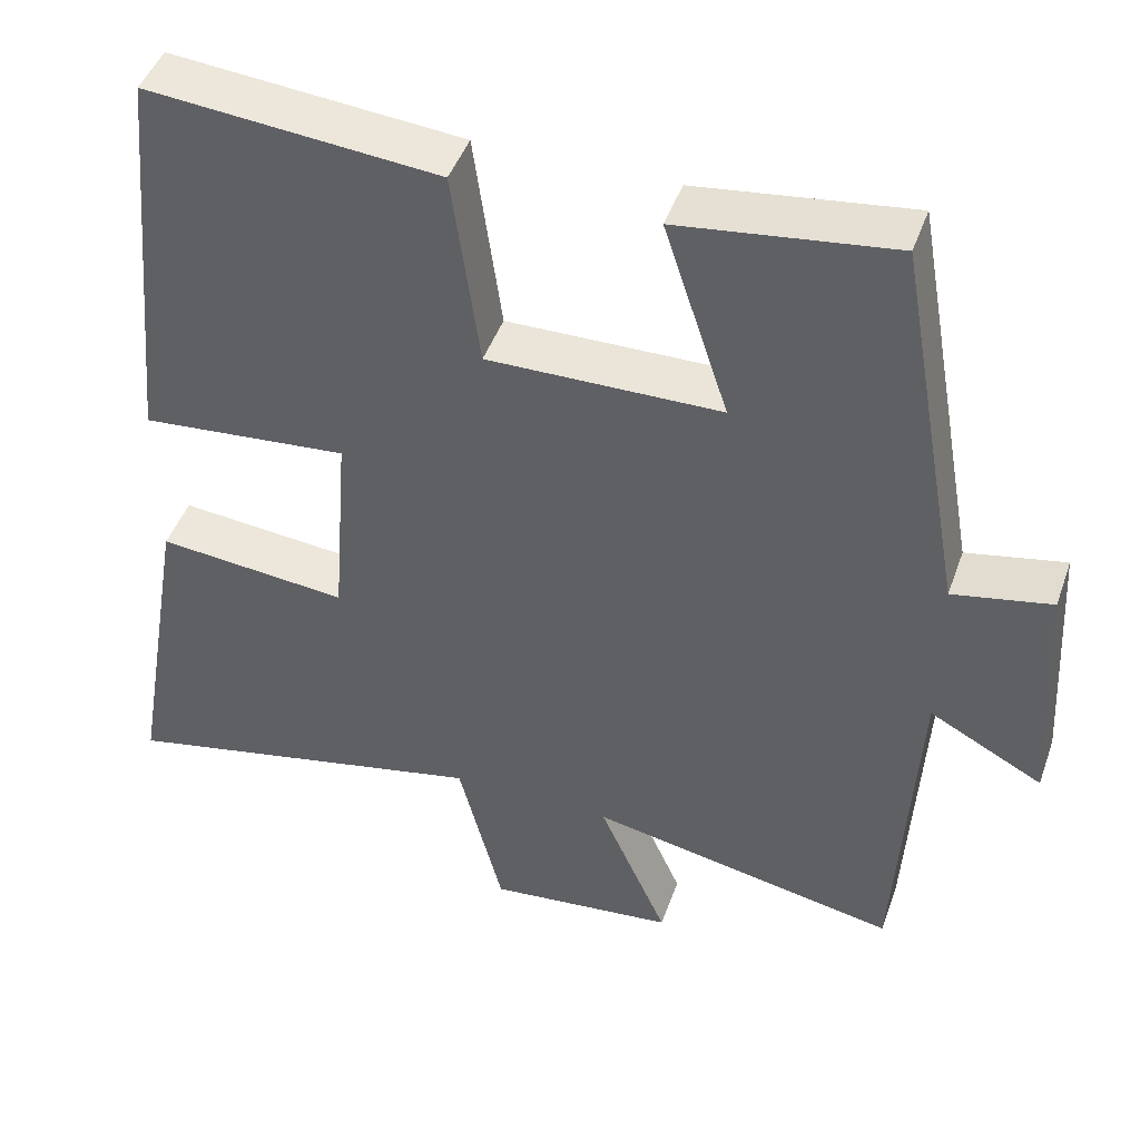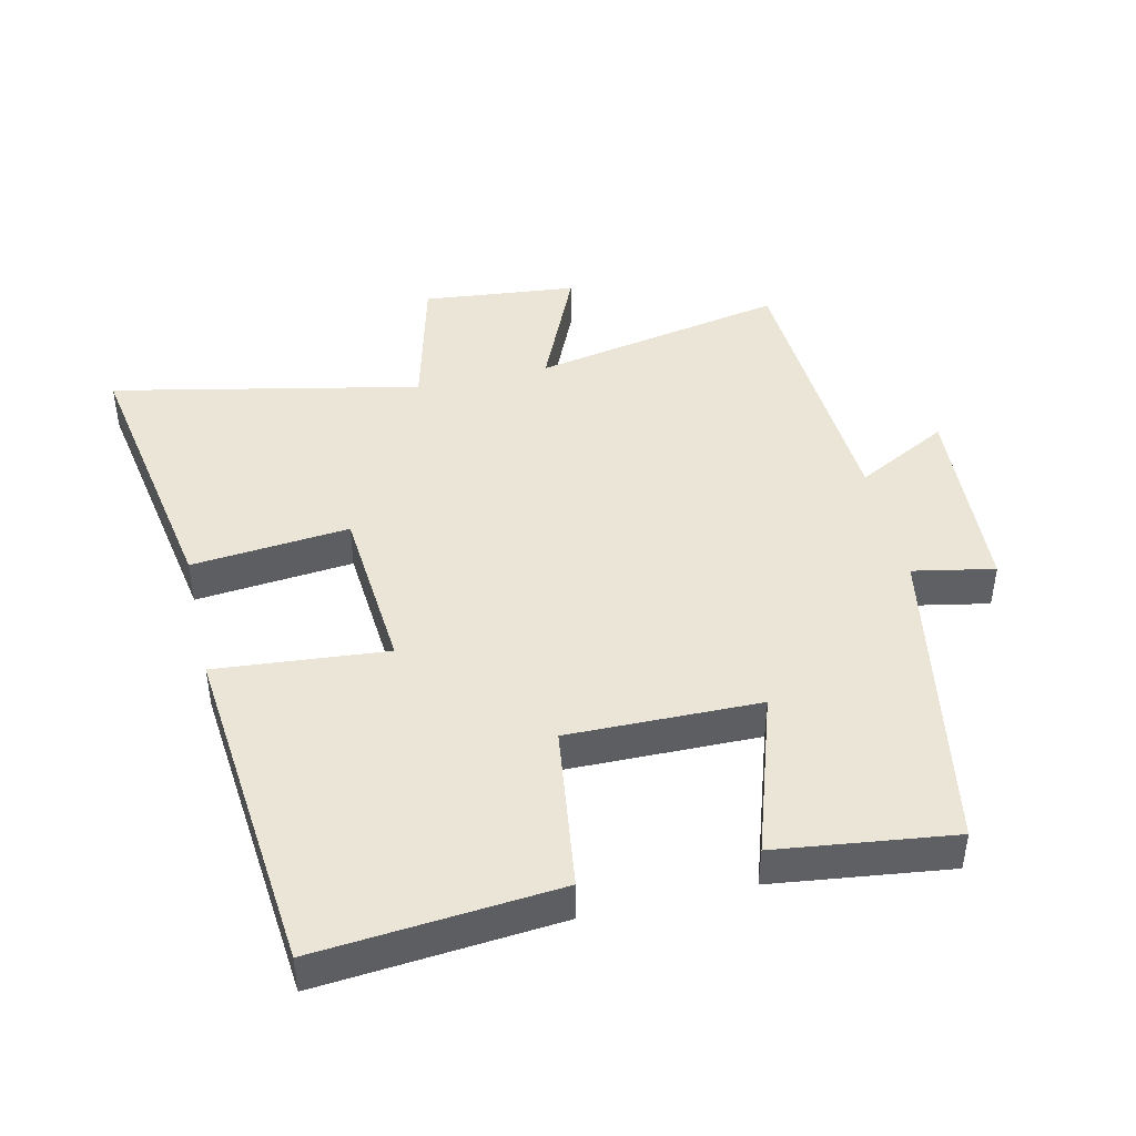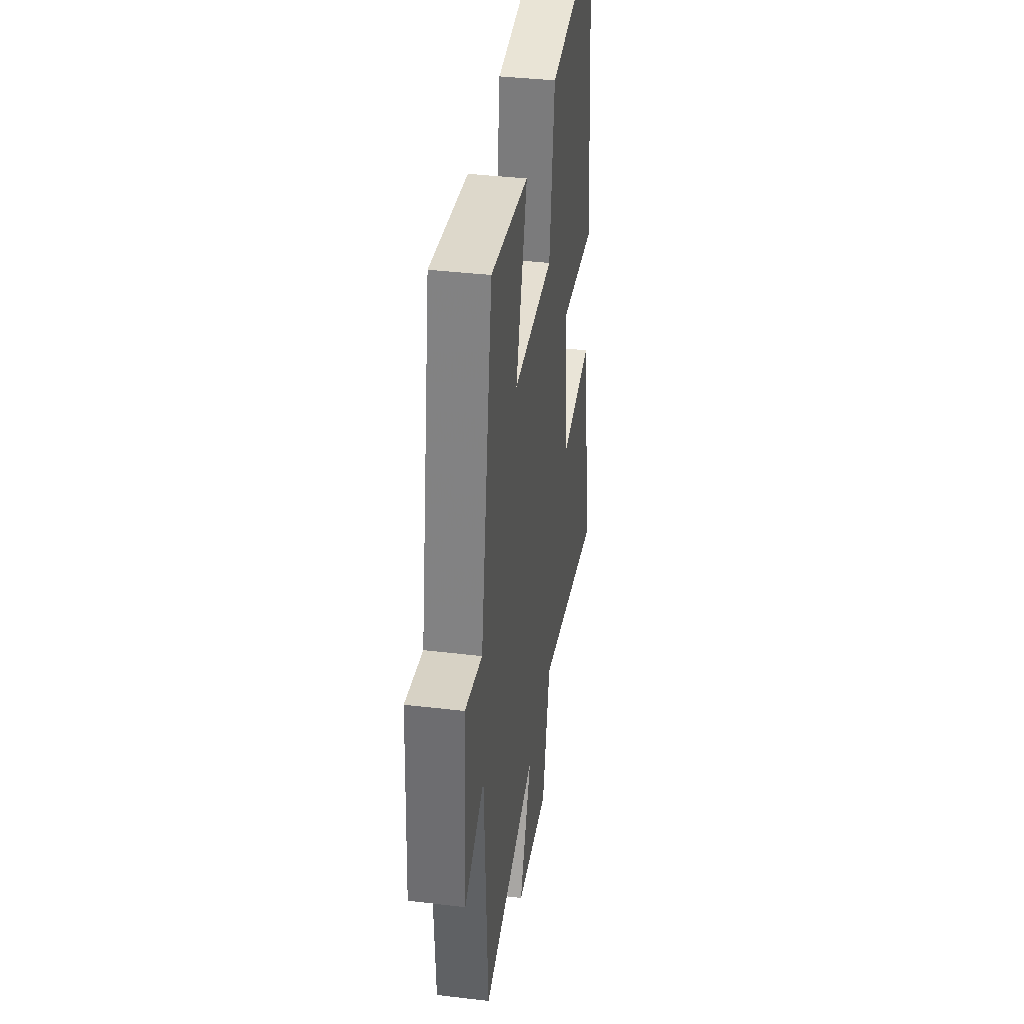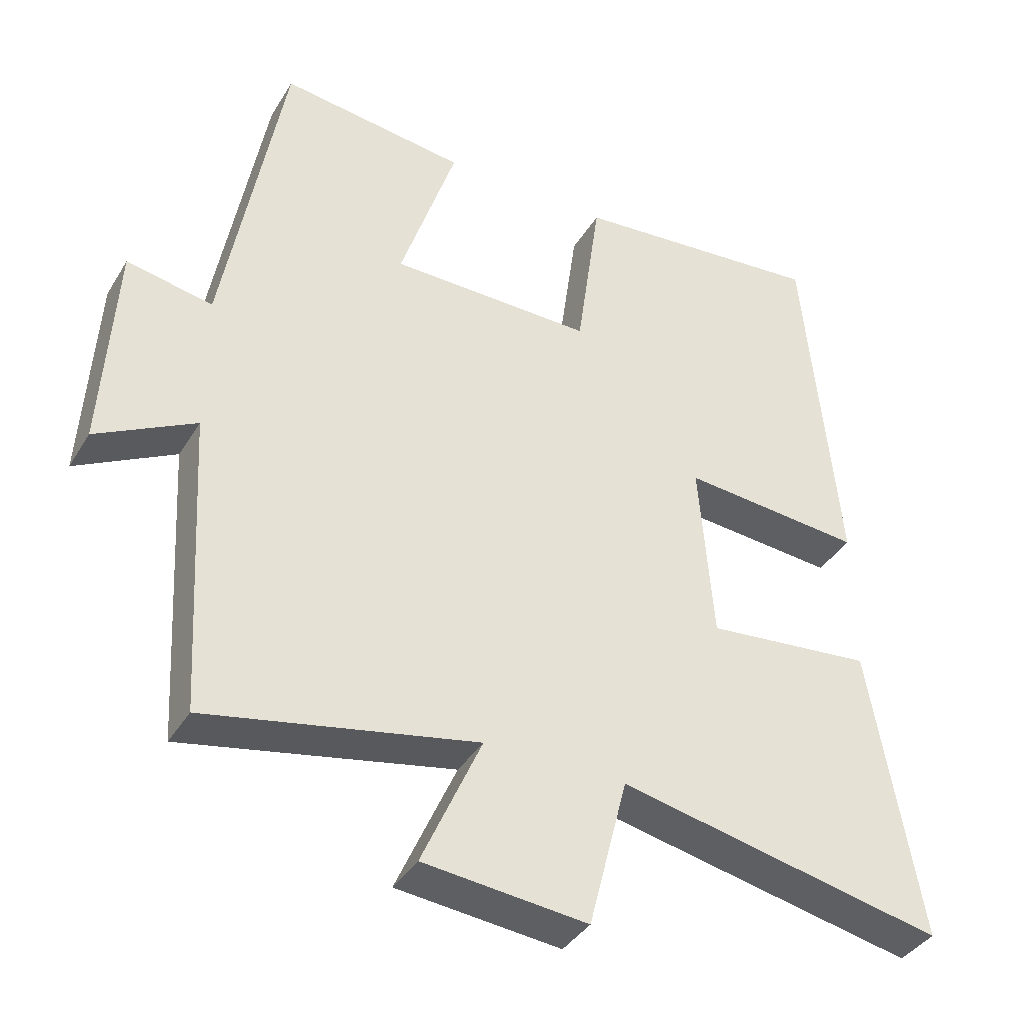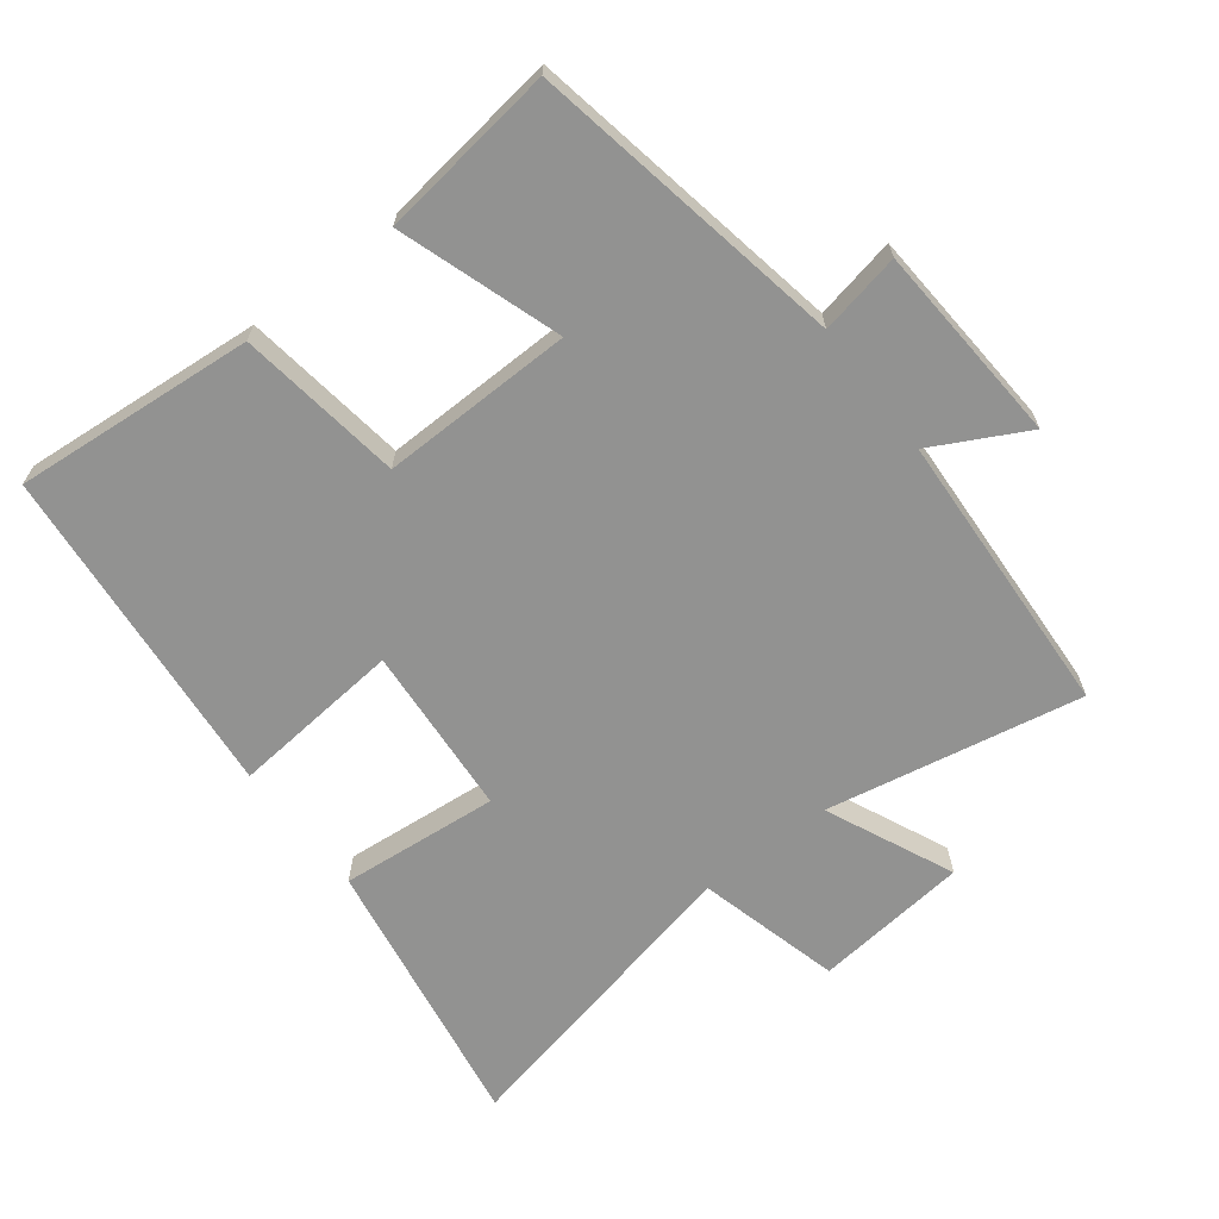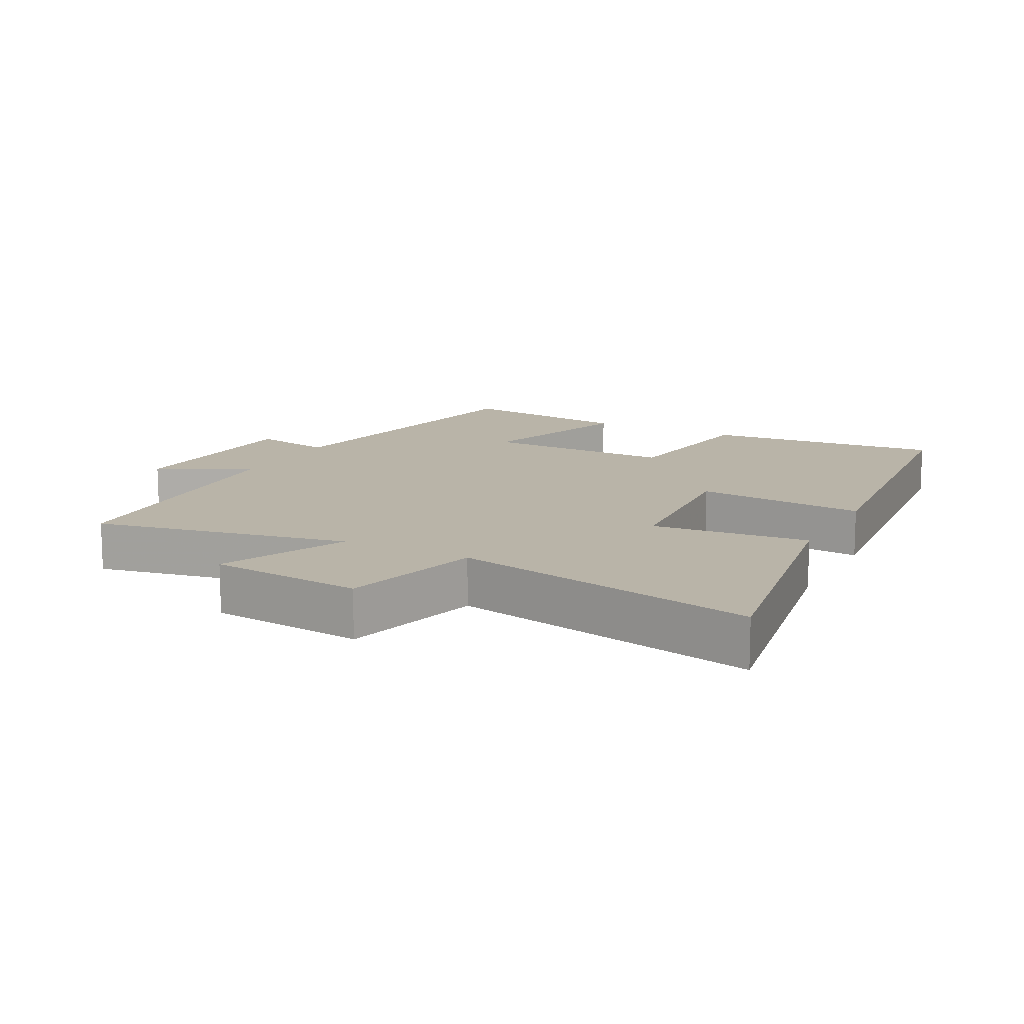
<metadata>
{"format":"obj","ext":"obj","renderer":"f3d","projection":"perspective","resolution":1024,"background":"white","views":[{"elev":45.6,"azim":19.1,"up":"+Z"},{"elev":44.2,"azim":-13.0,"up":"+Y"},{"elev":38.1,"azim":98.6,"up":"+Z"},{"elev":-38.3,"azim":152.0,"up":"+Z"},{"elev":-66.2,"azim":37.8,"up":"+Y"},{"elev":13.2,"azim":-152.4,"up":"+Y"}]}
</metadata>
<code>
v -0.571 0.07 -0.598
v -0.5 0.07 -0.183
v -0.263 0.07 -0.206
v -0.243 0.07 0.05
v -0.5 0.07 0.027
v -0.452 0.07 0.532
v -0.092 0.07 0.5
v -0.058 0.07 0.253
v 0.23 0.07 0.257
v 0.15 0.07 0.5
v 0.415 0.07 0.534
v 0.5 0.07 0.06
v 0.622 0.07 0.084
v 0.64 0.07 -0.218
v 0.5 0.07 -0.144
v 0.476 0.07 -0.575
v 0.093 0.07 -0.5
v 0.178 0.07 -0.691
v -0.054 0.07 -0.715
v -0.109 0.07 -0.5
v -0.571 0 -0.598
v -0.5 0 -0.183
v -0.263 0 -0.206
v -0.243 0 0.05
v -0.5 0 0.027
v -0.452 0 0.532
v -0.092 0 0.5
v -0.058 0 0.253
v 0.23 0 0.257
v 0.15 0 0.5
v 0.415 0 0.534
v 0.5 0 0.06
v 0.622 0 0.084
v 0.64 0 -0.218
v 0.5 0 -0.144
v 0.476 0 -0.575
v 0.093 0 -0.5
v 0.178 0 -0.691
v -0.054 0 -0.715
v -0.109 0 -0.5
f 17 18 19 20
f 15 16 17
f 15 17 20
f 12 13 14 15
f 11 12 15
f 10 11 15
f 9 10 15
f 8 9 15 20
f 6 7 8
f 5 6 8
f 4 5 8
f 3 4 8 20
f 1 2 3 20
f 40 39 38 37
f 37 36 35
f 40 37 35
f 35 34 33 32
f 35 32 31
f 35 31 30
f 35 30 29
f 40 35 29 28
f 28 27 26
f 28 26 25
f 28 25 24
f 40 28 24 23
f 40 23 22 21
f 1 21 22 2
f 2 22 23 3
f 3 23 24 4
f 4 24 25 5
f 5 25 26 6
f 6 26 27 7
f 7 27 28 8
f 8 28 29 9
f 9 29 30 10
f 10 30 31 11
f 11 31 32 12
f 12 32 33 13
f 13 33 34 14
f 14 34 35 15
f 15 35 36 16
f 16 36 37 17
f 17 37 38 18
f 18 38 39 19
f 19 39 40 20
f 20 40 21 1

</code>
